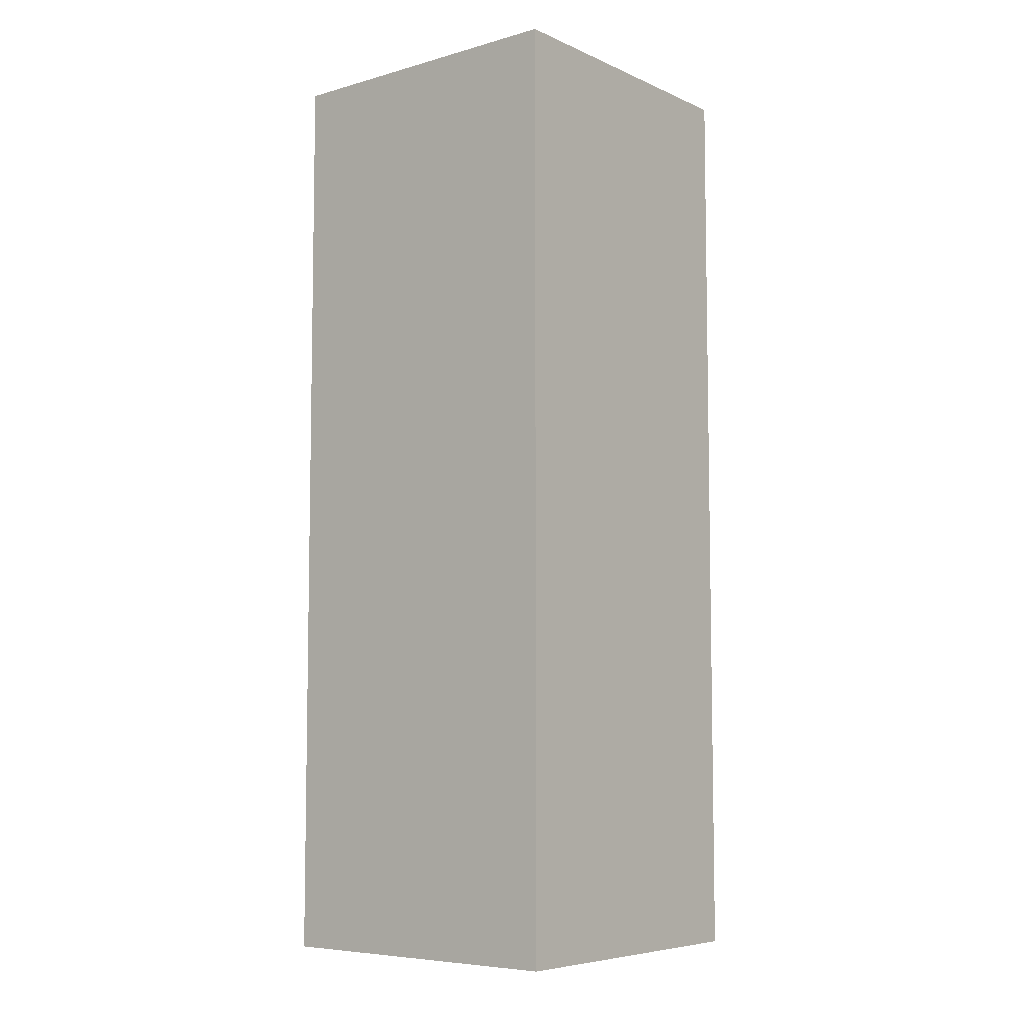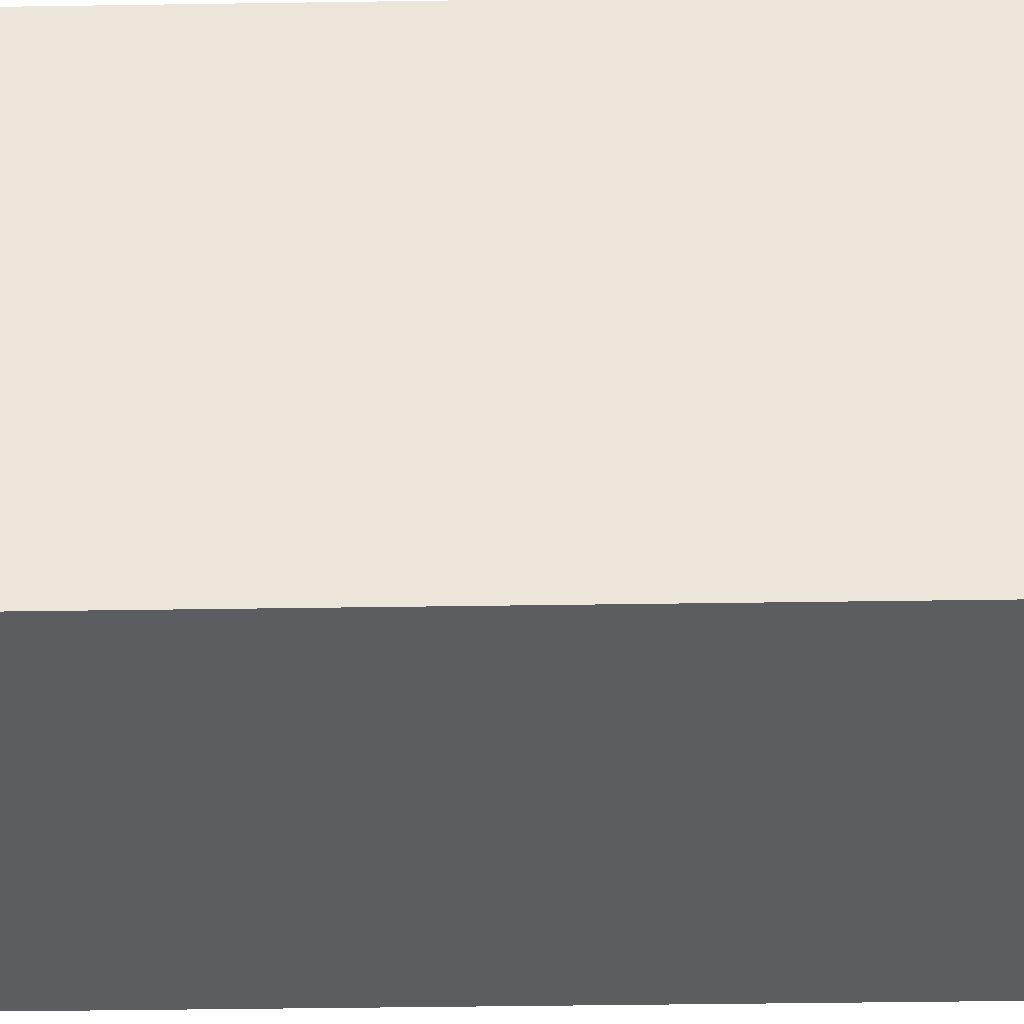
<metadata>
{"format":"obj","ext":"obj","renderer":"f3d","projection":"perspective","resolution":1024,"background":"white","views":[{"elev":-6.7,"azim":-51.0,"up":"+Y"},{"elev":-35.6,"azim":-88.8,"up":"+Z"}]}
</metadata>
<code>
o Cube_Cube.001
v -1 -1 1
v -1 -1 -1
v 1 -1 -1
v 1 -1 1
v -1 4.953 1
v -1 4.953 -1
v 1 4.953 -1
v 1 4.953 1
v -1 1.976 1
v -1 4.953 0
v -1 1.976 -1
v -1 -1 0
v 0 4.953 -1
v 1 1.976 -1
v 0 -1 -1
v 1 4.953 0
v 1 1.976 1
v 1 -1 0
v 0 4.953 1
v 0 -1 1
v 0 4.953 0
v -1 1.976 0
v 0 1.976 -1
v 1 1.976 0
v 0 1.976 1
v 0 -1 0
v -1 3.465 1
v -1 4.953 -0.5
v -1 0.4882 -1
v -1 -1 0.5
v 0.5 4.953 -1
v 1 0.4882 -1
v -0.5 -1 -1
v 1 4.953 0.5
v 1 0.4882 1
v 1 -1 -0.5
v -0.5 4.953 1
v 0.5 -1 1
v -0.5 4.953 -0.5
v -1 0.4882 1
v -1 4.953 0.5
v -1 3.465 -1
v -1 -1 -0.5
v -0.5 4.953 -1
v 1 3.465 -1
v 0.5 -1 -1
v 1 4.953 -0.5
v 1 3.465 1
v 1 -1 0.5
v 0.5 4.953 1
v -0.5 -1 1
v 0.5 4.953 0.5
v -1 0.4882 0
v -1 3.465 0
v -1 1.976 0.5
v -1 1.976 -0.5
v 0 0.4882 -1
v 0 3.465 -1
v -0.5 1.976 -1
v 0.5 1.976 -1
v 1 0.4882 0
v 1 3.465 0
v 1 1.976 -0.5
v 1 1.976 0.5
v 0 0.4882 1
v 0 3.465 1
v 0.5 1.976 1
v -0.5 1.976 1
v 0.5 -1 0
v -0.5 -1 0
v 0 -1 0.5
v 0 -1 -0.5
v 0 4.953 -0.5
v 0.5 4.953 0
v 0.5 4.953 -0.5
v -0.5 4.953 0
v -0.5 4.953 0.5
v 0 4.953 0.5
v -1 0.4882 -0.5
v 0.5 0.4882 -1
v 1 0.4882 0.5
v -0.5 0.4882 1
v 0.5 -1 -0.5
v -1 0.4882 0.5
v -1 3.465 0.5
v -1 3.465 -0.5
v -0.5 0.4882 -1
v -0.5 3.465 -1
v 0.5 3.465 -1
v 1 0.4882 -0.5
v 1 3.465 -0.5
v 1 3.465 0.5
v 0.5 0.4882 1
v 0.5 3.465 1
v -0.5 3.465 1
v 0.5 -1 0.5
v -0.5 -1 0.5
v -0.5 -1 -0.5
v -1 4.209 1
v -1 4.953 -0.75
v -1 -0.2559 -1
v -1 -1 0.75
v 0.75 4.953 -1
v 1 -0.2559 -1
v -0.75 -1 -1
v 1 4.953 0.75
v 1 -0.2559 1
v 1 -1 -0.75
v -0.75 4.953 1
v 0.75 -1 1
v -0.75 4.953 -0.75
v -1 -0.2559 1
v -1 4.953 0.75
v -1 4.209 -1
v -1 -1 -0.75
v -0.75 4.953 -1
v 1 4.209 -1
v 0.75 -1 -1
v 1 4.953 -0.75
v 1 4.209 1
v 1 -1 0.75
v 0.75 4.953 1
v -0.75 -1 1
v 0.75 4.953 0.75
v -1 -0.2559 0
v -1 4.209 0
v -1 1.976 0.75
v -1 1.976 -0.25
v 0 -0.2559 -1
v 0 4.209 -1
v -0.75 1.976 -1
v 0.25 1.976 -1
v 1 -0.2559 0
v 1 4.209 0
v 1 1.976 -0.75
v 1 1.976 0.25
v 0 -0.2559 1
v 0 4.209 1
v 0.75 1.976 1
v -0.25 1.976 1
v 0.75 -1 0
v -0.75 -1 0
v 0 -1 0.75
v 0 -1 -0.25
v 0 4.953 -0.75
v 0.75 4.953 0
v 0.75 4.953 -0.25
v -0.25 4.953 0
v -0.25 4.953 0.75
v 0 4.953 0.75
v -1 2.721 1
v -1 4.953 -0.25
v -1 1.232 -1
v -1 -1 0.25
v 0.25 4.953 -1
v 1 1.232 -1
v -0.25 -1 -1
v 1 4.953 0.25
v 1 1.232 1
v 1 -1 -0.25
v -0.25 4.953 1
v 0.25 -1 1
v -0.25 4.953 -0.25
v -1 1.232 1
v -1 4.953 0.25
v -1 2.721 -1
v -1 -1 -0.25
v -0.25 4.953 -1
v 1 2.721 -1
v 0.25 -1 -1
v 1 4.953 -0.25
v 1 2.721 1
v 1 -1 0.25
v 0.25 4.953 1
v -0.25 -1 1
v 0.25 4.953 0.25
v -1 1.232 0
v -1 2.721 0
v -1 1.976 0.25
v -1 1.976 -0.75
v 0 1.232 -1
v 0 2.721 -1
v -0.25 1.976 -1
v 0.75 1.976 -1
v 1 1.232 0
v 1 2.721 0
v 1 1.976 -0.25
v 1 1.976 0.75
v 0 1.232 1
v 0 2.721 1
v 0.25 1.976 1
v -0.75 1.976 1
v 0.25 -1 0
v -0.25 -1 0
v 0 -1 0.25
v 0 -1 -0.75
v 0 4.953 -0.25
v 0.25 4.953 0
v 0.25 4.953 -0.75
v -0.75 4.953 0
v -0.75 4.953 0.25
v 0 4.953 0.25
v -1 -0.2559 -0.5
v -1 1.232 -0.5
v -1 0.4882 -0.25
v -1 0.4882 -0.75
v 0.5 -0.2559 -1
v 0.5 1.232 -1
v 0.25 0.4882 -1
v 0.75 0.4882 -1
v 1 -0.2559 0.5
v 1 1.232 0.5
v 1 0.4882 0.25
v 1 0.4882 0.75
v -0.5 -0.2559 1
v -0.5 1.232 1
v -0.25 0.4882 1
v -0.75 0.4882 1
v 0.75 -1 -0.5
v 0.25 -1 -0.5
v 0.5 -1 -0.25
v 0.5 -1 -0.75
v 0.5 4.953 0.25
v 0.75 4.953 0.5
v 0.75 4.953 0.25
v -0.75 4.953 0.5
v -0.75 4.953 0.75
v -0.5 4.953 0.75
v -1 -0.2559 0.5
v -1 1.232 0.5
v -1 0.4882 0.75
v -1 0.4882 0.25
v -1 2.721 0.5
v -1 4.209 0.5
v -1 3.465 0.75
v -1 3.465 0.25
v -1 2.721 -0.5
v -1 4.209 -0.5
v -1 3.465 -0.25
v -1 3.465 -0.75
v -0.5 -0.2559 -1
v -0.5 1.232 -1
v -0.75 0.4882 -1
v -0.25 0.4882 -1
v -0.5 2.721 -1
v -0.5 4.209 -1
v -0.75 3.465 -1
v -0.25 3.465 -1
v 0.5 2.721 -1
v 0.5 4.209 -1
v 0.25 3.465 -1
v 0.75 3.465 -1
v 1 -0.2559 -0.5
v 1 1.232 -0.5
v 1 0.4882 -0.75
v 1 0.4882 -0.25
v 1 2.721 -0.5
v 1 4.209 -0.5
v 1 3.465 -0.75
v 1 3.465 -0.25
v 1 2.721 0.5
v 1 4.209 0.5
v 1 3.465 0.25
v 1 3.465 0.75
v 0.5 -0.2559 1
v 0.5 1.232 1
v 0.75 0.4882 1
v 0.25 0.4882 1
v 0.5 2.721 1
v 0.5 4.209 1
v 0.75 3.465 1
v 0.25 3.465 1
v -0.5 2.721 1
v -0.5 4.209 1
v -0.25 3.465 1
v -0.75 3.465 1
v 0.75 -1 0.5
v 0.25 -1 0.5
v 0.5 -1 0.75
v 0.5 -1 0.25
v -0.25 -1 0.5
v -0.75 -1 0.5
v -0.5 -1 0.75
v -0.5 -1 0.25
v -0.25 -1 -0.5
v -0.75 -1 -0.5
v -0.5 -1 -0.25
v -0.5 -1 -0.75
v -0.5 4.953 -0.75
v -0.25 4.953 -0.5
v -0.25 4.953 -0.75
v 0.25 4.953 -0.5
v 0.25 4.953 -0.25
v 0.5 4.953 -0.25
v 0.5 4.953 -0.75
v 0.75 4.953 -0.5
v 0.75 4.953 -0.75
v -0.75 4.953 -0.5
v -0.75 4.953 -0.25
v -0.5 4.953 -0.25
v -0.25 4.953 0.25
v -0.5 4.953 0.25
v -0.25 4.953 0.5
v 0.25 4.953 0.5
v 0.25 4.953 0.75
v 0.5 4.953 0.75
v -1 -0.2559 -0.75
v 0.75 -0.2559 -1
v 1 -0.2559 0.75
v -0.75 -0.2559 1
v 0.75 -1 -0.75
v -1 -0.2559 0.25
v -1 2.721 0.25
v -1 2.721 -0.75
v -0.25 -0.2559 -1
v -0.25 2.721 -1
v 0.75 2.721 -1
v 1 -0.2559 -0.25
v 1 2.721 -0.25
v 1 2.721 0.75
v 0.25 -0.2559 1
v 0.25 2.721 1
v -0.75 2.721 1
v 0.75 -1 0.25
v -0.25 -1 0.25
v -0.25 -1 -0.75
v -1 -0.2559 -0.25
v -1 1.232 -0.25
v -1 1.232 -0.75
v 0.25 -0.2559 -1
v 0.25 1.232 -1
v 0.75 1.232 -1
v 1 -0.2559 0.25
v 1 1.232 0.25
v 1 1.232 0.75
v -0.25 -0.2559 1
v -0.25 1.232 1
v -0.75 1.232 1
v 0.75 -1 -0.25
v 0.25 -1 -0.25
v 0.25 -1 -0.75
v -1 -0.2559 0.75
v -1 1.232 0.75
v -1 1.232 0.25
v -1 2.721 0.75
v -1 4.209 0.75
v -1 4.209 0.25
v -1 2.721 -0.25
v -1 4.209 -0.25
v -1 4.209 -0.75
v -0.75 -0.2559 -1
v -0.75 1.232 -1
v -0.25 1.232 -1
v -0.75 2.721 -1
v -0.75 4.209 -1
v -0.25 4.209 -1
v 0.25 2.721 -1
v 0.25 4.209 -1
v 0.75 4.209 -1
v 1 -0.2559 -0.75
v 1 1.232 -0.75
v 1 1.232 -0.25
v 1 2.721 -0.75
v 1 4.209 -0.75
v 1 4.209 -0.25
v 1 2.721 0.25
v 1 4.209 0.25
v 1 4.209 0.75
v 0.75 -0.2559 1
v 0.75 1.232 1
v 0.25 1.232 1
v 0.75 2.721 1
v 0.75 4.209 1
v 0.25 4.209 1
v -0.25 2.721 1
v -0.25 4.209 1
v -0.75 4.209 1
v 0.75 -1 0.75
v 0.25 -1 0.75
v 0.25 -1 0.25
v -0.25 -1 0.75
v -0.75 -1 0.75
v -0.75 -1 0.25
v -0.25 -1 -0.25
v -0.75 -1 -0.25
v -0.75 -1 -0.75
f 307 101 2
f 308 104 3
f 309 107 4
f 310 112 1
f 311 118 3
f 8 106 124
f 5 109 113
f 312 125 12
f 313 178 22
f 314 166 11
f 315 129 15
f 316 182 23
f 317 169 14
f 318 133 18
f 319 186 24
f 320 172 17
f 321 137 20
f 322 190 25
f 323 151 9
f 324 141 18
f 325 194 26
f 326 157 15
f 21 197 163
f 21 198 197
f 16 171 147
f 10 200 152
f 10 201 200
f 19 174 150
f 327 203 43
f 328 204 79
f 329 153 29
f 330 207 46
f 331 208 80
f 332 156 32
f 333 211 49
f 334 212 81
f 335 159 35
f 336 215 51
f 337 216 82
f 338 164 40
f 339 219 36
f 340 220 83
f 341 170 46
f 52 223 176
f 52 224 223
f 34 158 225
f 41 226 165
f 41 227 226
f 37 161 228
f 342 229 30
f 343 230 84
f 344 177 53
f 345 233 55
f 346 234 85
f 347 126 54
f 348 237 56
f 349 238 86
f 350 114 42
f 351 241 33
f 352 242 87
f 353 181 57
f 354 245 59
f 355 246 88
f 356 130 58
f 357 249 60
f 358 250 89
f 359 117 45
f 360 253 36
f 361 254 90
f 362 185 61
f 363 257 63
f 364 258 91
f 365 134 62
f 366 261 64
f 367 262 92
f 368 120 48
f 369 265 38
f 370 266 93
f 371 189 65
f 372 269 67
f 373 270 94
f 374 138 66
f 375 273 68
f 376 274 95
f 377 99 27
f 378 277 49
f 379 278 96
f 380 193 69
f 381 281 71
f 382 282 97
f 383 142 70
f 384 285 72
f 385 286 98
f 386 105 33
f 39 289 111
f 39 290 289
f 73 145 291
f 73 292 145
f 73 293 292
f 74 146 294
f 75 295 199
f 75 296 295
f 47 119 297
f 28 298 100
f 28 299 298
f 76 148 300
f 76 301 148
f 76 302 301
f 77 149 303
f 78 304 202
f 78 305 304
f 50 122 306
f 203 307 115
f 79 206 307
f 206 29 101
f 207 308 118
f 80 210 308
f 210 32 104
f 211 309 121
f 81 214 309
f 214 35 107
f 215 310 123
f 82 218 310
f 218 40 112
f 219 311 108
f 83 222 311
f 222 46 118
f 124 224 52
f 124 106 224
f 106 34 224
f 113 227 41
f 113 109 227
f 109 37 227
f 229 312 154
f 84 232 312
f 232 53 125
f 233 313 179
f 85 236 313
f 236 54 178
f 237 314 180
f 86 240 314
f 240 42 166
f 241 315 157
f 87 244 315
f 244 57 129
f 245 316 183
f 88 248 316
f 248 58 182
f 249 317 184
f 89 252 317
f 252 45 169
f 253 318 160
f 90 256 318
f 256 61 133
f 257 319 187
f 91 260 319
f 260 62 186
f 261 320 188
f 92 264 320
f 264 48 172
f 265 321 162
f 93 268 321
f 268 65 137
f 269 322 191
f 94 272 322
f 272 66 190
f 273 323 192
f 95 276 323
f 276 27 151
f 277 324 173
f 96 280 324
f 280 69 141
f 281 325 195
f 97 284 325
f 284 70 194
f 285 326 196
f 98 288 326
f 288 33 157
f 163 290 39
f 163 197 290
f 197 73 290
f 197 293 73
f 197 198 293
f 198 74 293
f 147 296 75
f 147 171 296
f 171 47 296
f 152 299 28
f 152 200 299
f 200 76 299
f 200 302 76
f 200 201 302
f 201 77 302
f 150 305 78
f 150 174 305
f 174 50 305
f 125 327 167
f 53 205 327
f 205 79 203
f 177 328 205
f 22 128 328
f 128 56 204
f 204 329 206
f 56 180 329
f 180 11 153
f 129 330 170
f 57 209 330
f 209 80 207
f 181 331 209
f 23 132 331
f 132 60 208
f 208 332 210
f 60 184 332
f 184 14 156
f 133 333 173
f 61 213 333
f 213 81 211
f 185 334 213
f 24 136 334
f 136 64 212
f 212 335 214
f 64 188 335
f 188 17 159
f 137 336 175
f 65 217 336
f 217 82 215
f 189 337 217
f 25 140 337
f 140 68 216
f 216 338 218
f 68 192 338
f 192 9 164
f 141 339 160
f 69 221 339
f 221 83 219
f 193 340 221
f 26 144 340
f 144 72 220
f 220 341 222
f 72 196 341
f 196 15 170
f 176 198 21
f 176 223 198
f 223 74 198
f 223 225 74
f 223 224 225
f 224 34 225
f 225 146 74
f 225 158 146
f 158 16 146
f 165 201 10
f 165 226 201
f 226 77 201
f 226 228 77
f 226 227 228
f 227 37 228
f 228 149 77
f 228 161 149
f 161 19 149
f 112 342 102
f 40 231 342
f 231 84 229
f 164 343 231
f 9 127 343
f 127 55 230
f 230 344 232
f 55 179 344
f 179 22 177
f 151 345 127
f 27 235 345
f 235 85 233
f 99 346 235
f 5 113 346
f 113 41 234
f 234 347 236
f 41 165 347
f 165 10 126
f 178 348 128
f 54 239 348
f 239 86 237
f 126 349 239
f 10 152 349
f 152 28 238
f 238 350 240
f 28 100 350
f 100 6 114
f 101 351 105
f 29 243 351
f 243 87 241
f 153 352 243
f 11 131 352
f 131 59 242
f 242 353 244
f 59 183 353
f 183 23 181
f 166 354 131
f 42 247 354
f 247 88 245
f 114 355 247
f 6 116 355
f 116 44 246
f 246 356 248
f 44 168 356
f 168 13 130
f 182 357 132
f 58 251 357
f 251 89 249
f 130 358 251
f 13 155 358
f 155 31 250
f 250 359 252
f 31 103 359
f 103 7 117
f 104 360 108
f 32 255 360
f 255 90 253
f 156 361 255
f 14 135 361
f 135 63 254
f 254 362 256
f 63 187 362
f 187 24 185
f 169 363 135
f 45 259 363
f 259 91 257
f 117 364 259
f 7 119 364
f 119 47 258
f 258 365 260
f 47 171 365
f 171 16 134
f 186 366 136
f 62 263 366
f 263 92 261
f 134 367 263
f 16 158 367
f 158 34 262
f 262 368 264
f 34 106 368
f 106 8 120
f 107 369 110
f 35 267 369
f 267 93 265
f 159 370 267
f 17 139 370
f 139 67 266
f 266 371 268
f 67 191 371
f 191 25 189
f 172 372 139
f 48 271 372
f 271 94 269
f 120 373 271
f 8 122 373
f 122 50 270
f 270 374 272
f 50 174 374
f 174 19 138
f 190 375 140
f 66 275 375
f 275 95 273
f 138 376 275
f 19 161 376
f 161 37 274
f 274 377 276
f 37 109 377
f 109 5 99
f 110 378 121
f 38 279 378
f 279 96 277
f 162 379 279
f 20 143 379
f 143 71 278
f 278 380 280
f 71 195 380
f 195 26 193
f 175 381 143
f 51 283 381
f 283 97 281
f 123 382 283
f 1 102 382
f 102 30 282
f 282 383 284
f 30 154 383
f 154 12 142
f 194 384 144
f 70 287 384
f 287 98 285
f 142 385 287
f 12 167 385
f 167 43 286
f 286 386 288
f 43 115 386
f 115 2 105
f 111 116 6
f 111 289 116
f 289 44 116
f 289 291 44
f 289 290 291
f 290 73 291
f 291 168 44
f 291 145 168
f 145 13 168
f 145 199 13
f 145 292 199
f 292 75 199
f 292 294 75
f 292 293 294
f 293 74 294
f 294 147 75
f 294 146 147
f 146 16 147
f 199 155 13
f 199 295 155
f 295 31 155
f 295 297 31
f 295 296 297
f 296 47 297
f 297 103 31
f 297 119 103
f 119 7 103
f 100 111 6
f 100 298 111
f 298 39 111
f 298 300 39
f 298 299 300
f 299 76 300
f 300 163 39
f 300 148 163
f 148 21 163
f 148 202 21
f 148 301 202
f 301 78 202
f 301 303 78
f 301 302 303
f 302 77 303
f 303 150 78
f 303 149 150
f 149 19 150
f 202 176 21
f 202 304 176
f 304 52 176
f 304 306 52
f 304 305 306
f 305 50 306
f 306 124 52
f 306 122 124
f 122 8 124
f 115 307 2
f 118 308 3
f 121 309 4
f 123 310 1
f 108 311 3
f 154 312 12
f 179 313 22
f 180 314 11
f 157 315 15
f 183 316 23
f 184 317 14
f 160 318 18
f 187 319 24
f 188 320 17
f 162 321 20
f 191 322 25
f 192 323 9
f 173 324 18
f 195 325 26
f 196 326 15
f 167 327 43
f 205 328 79
f 206 329 29
f 170 330 46
f 209 331 80
f 210 332 32
f 173 333 49
f 213 334 81
f 214 335 35
f 175 336 51
f 217 337 82
f 218 338 40
f 160 339 36
f 221 340 83
f 222 341 46
f 102 342 30
f 231 343 84
f 232 344 53
f 127 345 55
f 235 346 85
f 236 347 54
f 128 348 56
f 239 349 86
f 240 350 42
f 105 351 33
f 243 352 87
f 244 353 57
f 131 354 59
f 247 355 88
f 248 356 58
f 132 357 60
f 251 358 89
f 252 359 45
f 108 360 36
f 255 361 90
f 256 362 61
f 135 363 63
f 259 364 91
f 260 365 62
f 136 366 64
f 263 367 92
f 264 368 48
f 110 369 38
f 267 370 93
f 268 371 65
f 139 372 67
f 271 373 94
f 272 374 66
f 140 375 68
f 275 376 95
f 276 377 27
f 121 378 49
f 279 379 96
f 280 380 69
f 143 381 71
f 283 382 97
f 284 383 70
f 144 384 72
f 287 385 98
f 288 386 33
f 43 203 115
f 203 79 307
f 307 206 101
f 46 207 118
f 207 80 308
f 308 210 104
f 49 211 121
f 211 81 309
f 309 214 107
f 51 215 123
f 215 82 310
f 310 218 112
f 36 219 108
f 219 83 311
f 311 222 118
f 30 229 154
f 229 84 312
f 312 232 125
f 55 233 179
f 233 85 313
f 313 236 178
f 56 237 180
f 237 86 314
f 314 240 166
f 33 241 157
f 241 87 315
f 315 244 129
f 59 245 183
f 245 88 316
f 316 248 182
f 60 249 184
f 249 89 317
f 317 252 169
f 36 253 160
f 253 90 318
f 318 256 133
f 63 257 187
f 257 91 319
f 319 260 186
f 64 261 188
f 261 92 320
f 320 264 172
f 38 265 162
f 265 93 321
f 321 268 137
f 67 269 191
f 269 94 322
f 322 272 190
f 68 273 192
f 273 95 323
f 323 276 151
f 49 277 173
f 277 96 324
f 324 280 141
f 71 281 195
f 281 97 325
f 325 284 194
f 72 285 196
f 285 98 326
f 326 288 157
f 12 125 167
f 125 53 327
f 327 205 203
f 53 177 205
f 177 22 328
f 328 128 204
f 79 204 206
f 204 56 329
f 329 180 153
f 15 129 170
f 129 57 330
f 330 209 207
f 57 181 209
f 181 23 331
f 331 132 208
f 80 208 210
f 208 60 332
f 332 184 156
f 18 133 173
f 133 61 333
f 333 213 211
f 61 185 213
f 185 24 334
f 334 136 212
f 81 212 214
f 212 64 335
f 335 188 159
f 20 137 175
f 137 65 336
f 336 217 215
f 65 189 217
f 189 25 337
f 337 140 216
f 82 216 218
f 216 68 338
f 338 192 164
f 18 141 160
f 141 69 339
f 339 221 219
f 69 193 221
f 193 26 340
f 340 144 220
f 83 220 222
f 220 72 341
f 341 196 170
f 1 112 102
f 112 40 342
f 342 231 229
f 40 164 231
f 164 9 343
f 343 127 230
f 84 230 232
f 230 55 344
f 344 179 177
f 9 151 127
f 151 27 345
f 345 235 233
f 27 99 235
f 99 5 346
f 346 113 234
f 85 234 236
f 234 41 347
f 347 165 126
f 22 178 128
f 178 54 348
f 348 239 237
f 54 126 239
f 126 10 349
f 349 152 238
f 86 238 240
f 238 28 350
f 350 100 114
f 2 101 105
f 101 29 351
f 351 243 241
f 29 153 243
f 153 11 352
f 352 131 242
f 87 242 244
f 242 59 353
f 353 183 181
f 11 166 131
f 166 42 354
f 354 247 245
f 42 114 247
f 114 6 355
f 355 116 246
f 88 246 248
f 246 44 356
f 356 168 130
f 23 182 132
f 182 58 357
f 357 251 249
f 58 130 251
f 130 13 358
f 358 155 250
f 89 250 252
f 250 31 359
f 359 103 117
f 3 104 108
f 104 32 360
f 360 255 253
f 32 156 255
f 156 14 361
f 361 135 254
f 90 254 256
f 254 63 362
f 362 187 185
f 14 169 135
f 169 45 363
f 363 259 257
f 45 117 259
f 117 7 364
f 364 119 258
f 91 258 260
f 258 47 365
f 365 171 134
f 24 186 136
f 186 62 366
f 366 263 261
f 62 134 263
f 134 16 367
f 367 158 262
f 92 262 264
f 262 34 368
f 368 106 120
f 4 107 110
f 107 35 369
f 369 267 265
f 35 159 267
f 159 17 370
f 370 139 266
f 93 266 268
f 266 67 371
f 371 191 189
f 17 172 139
f 172 48 372
f 372 271 269
f 48 120 271
f 120 8 373
f 373 122 270
f 94 270 272
f 270 50 374
f 374 174 138
f 25 190 140
f 190 66 375
f 375 275 273
f 66 138 275
f 138 19 376
f 376 161 274
f 95 274 276
f 274 37 377
f 377 109 99
f 4 110 121
f 110 38 378
f 378 279 277
f 38 162 279
f 162 20 379
f 379 143 278
f 96 278 280
f 278 71 380
f 380 195 193
f 20 175 143
f 175 51 381
f 381 283 281
f 51 123 283
f 123 1 382
f 382 102 282
f 97 282 284
f 282 30 383
f 383 154 142
f 26 194 144
f 194 70 384
f 384 287 285
f 70 142 287
f 142 12 385
f 385 167 286
f 98 286 288
f 286 43 386
f 386 115 105

</code>
